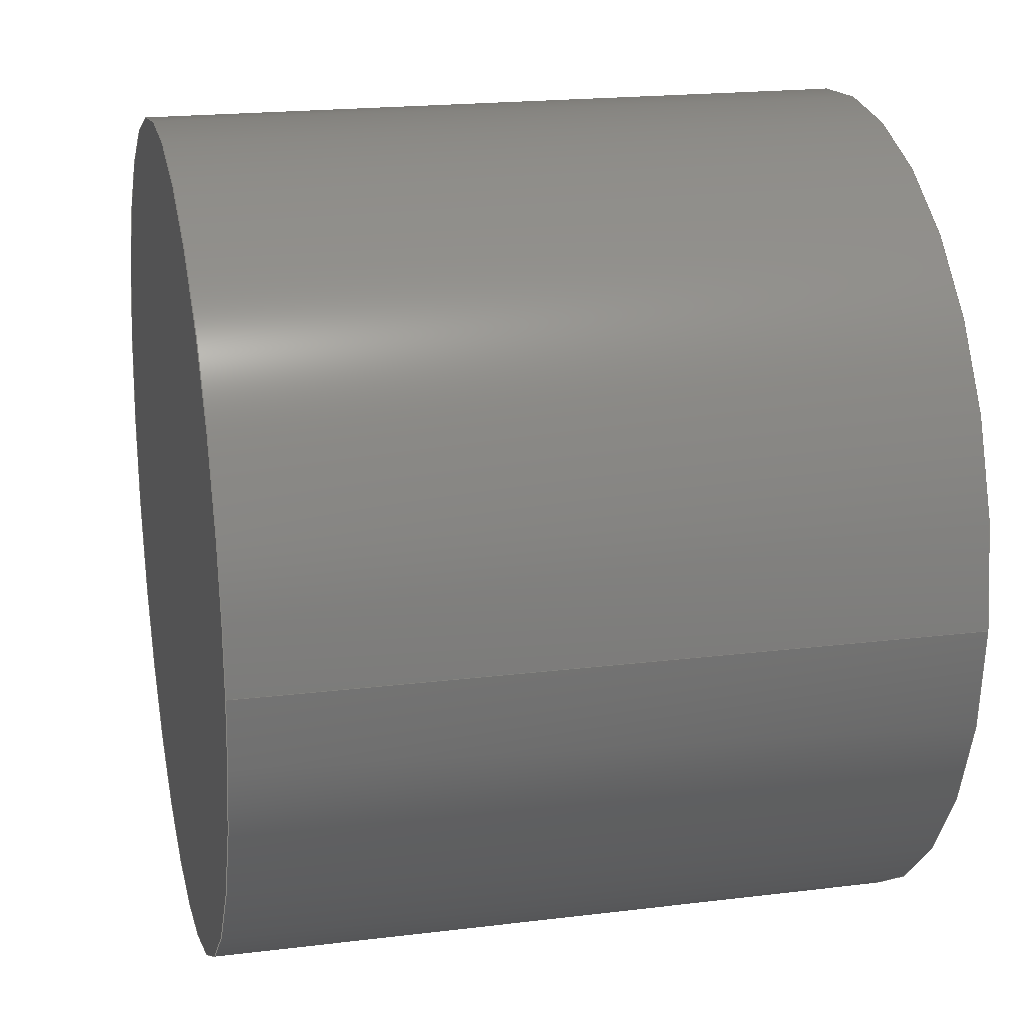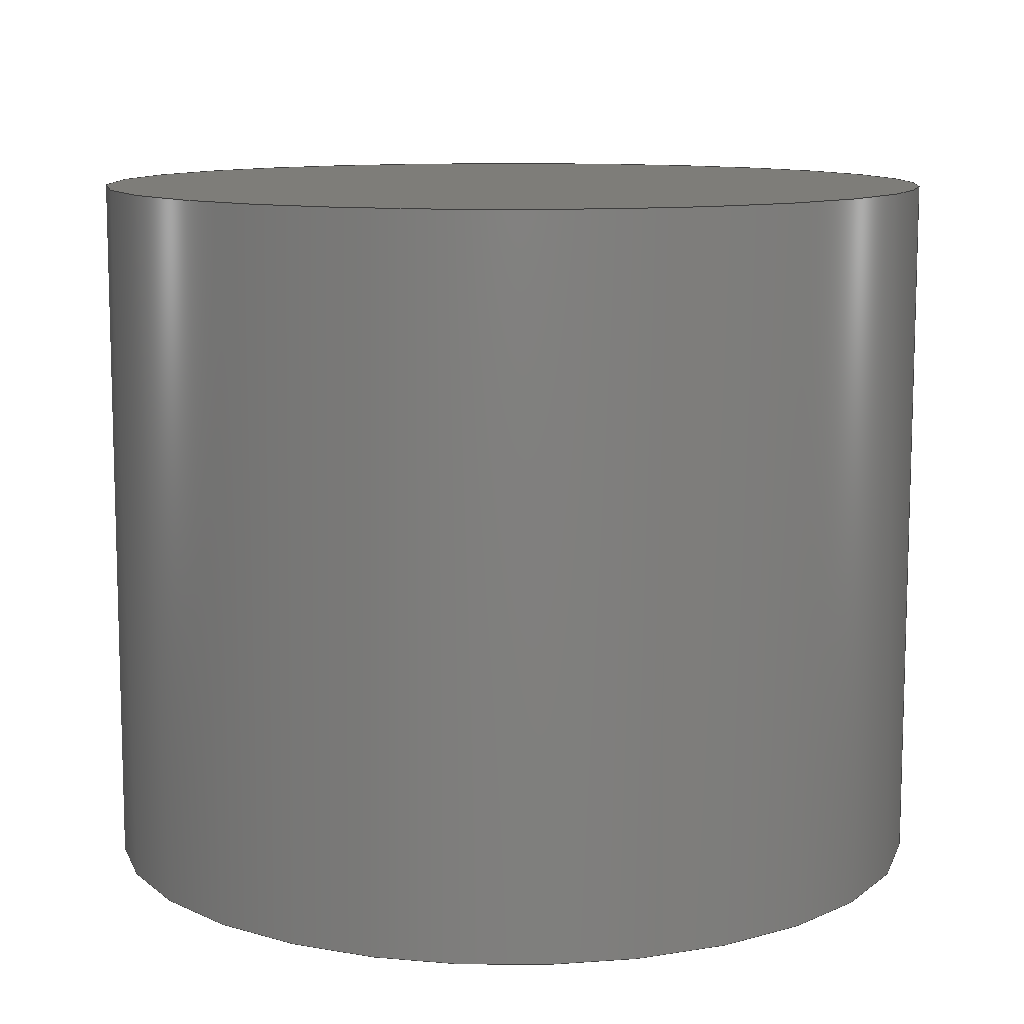
<metadata>
{"format":"step","ext":"stp","renderer":"f3d","projection":"perspective","resolution":1024,"background":"white","views":[{"elev":19.3,"azim":76.9,"up":"+Z"},{"elev":10.7,"azim":-171.2,"up":"+Y"}]}
</metadata>
<code>
ISO-10303-21;
DATA;
#1=SHAPE_REPRESENTATION_RELATIONSHIP('','',#177,#3);
#2=MANIFOLD_SOLID_BREP('brep_1',#4);
#3=ADVANCED_BREP_SHAPE_REPRESENTATION('brep_rep_0',(#2,#179),#176);
#4=CLOSED_SHELL('',(#5,#6,#7,#8));
#5=ADVANCED_FACE('',(#9),#89,.T.);
#6=ADVANCED_FACE('',(#10),#87,.T.);
#7=ADVANCED_FACE('',(#11),#88,.T.);
#8=ADVANCED_FACE('',(#12),#90,.T.);
#9=FACE_OUTER_BOUND('',#13,.T.);
#10=FACE_OUTER_BOUND('',#14,.T.);
#11=FACE_OUTER_BOUND('',#15,.T.);
#12=FACE_OUTER_BOUND('',#16,.T.);
#13=EDGE_LOOP('',(#17,#18,#19,#20));
#14=EDGE_LOOP('',(#21,#22));
#15=EDGE_LOOP('',(#23,#24));
#16=EDGE_LOOP('',(#25,#26,#27,#28));
#17=ORIENTED_EDGE('',*,*,#67,.T.);
#18=ORIENTED_EDGE('',*,*,#68,.T.);
#19=ORIENTED_EDGE('',*,*,#69,.T.);
#20=ORIENTED_EDGE('',*,*,#70,.T.);
#21=ORIENTED_EDGE('',*,*,#71,.T.);
#22=ORIENTED_EDGE('',*,*,#70,.F.);
#23=ORIENTED_EDGE('',*,*,#68,.F.);
#24=ORIENTED_EDGE('',*,*,#72,.T.);
#25=ORIENTED_EDGE('',*,*,#71,.F.);
#26=ORIENTED_EDGE('',*,*,#69,.F.);
#27=ORIENTED_EDGE('',*,*,#72,.F.);
#28=ORIENTED_EDGE('',*,*,#67,.F.);
#29=PCURVE('',#89,#41);
#30=PCURVE('',#89,#42);
#31=PCURVE('',#89,#43);
#32=PCURVE('',#89,#44);
#33=PCURVE('',#87,#45);
#34=PCURVE('',#87,#46);
#35=PCURVE('',#88,#47);
#36=PCURVE('',#88,#48);
#37=PCURVE('',#90,#49);
#38=PCURVE('',#90,#50);
#39=PCURVE('',#90,#51);
#40=PCURVE('',#90,#52);
#41=DEFINITIONAL_REPRESENTATION('',(#53),#278);
#42=DEFINITIONAL_REPRESENTATION('',(#54),#278);
#43=DEFINITIONAL_REPRESENTATION('',(#55),#278);
#44=DEFINITIONAL_REPRESENTATION('',(#56),#278);
#45=DEFINITIONAL_REPRESENTATION('',(#78),#278);
#46=DEFINITIONAL_REPRESENTATION('',(#79),#278);
#47=DEFINITIONAL_REPRESENTATION('',(#80),#278);
#48=DEFINITIONAL_REPRESENTATION('',(#82),#278);
#49=DEFINITIONAL_REPRESENTATION('',(#57),#278);
#50=DEFINITIONAL_REPRESENTATION('',(#58),#278);
#51=DEFINITIONAL_REPRESENTATION('',(#59),#278);
#52=DEFINITIONAL_REPRESENTATION('',(#60),#278);
#53=B_SPLINE_CURVE_WITH_KNOTS('',1,(#219,#220),.UNSPECIFIED.,.F.,.F.,(2,
2),(0,10),.UNSPECIFIED.);
#54=B_SPLINE_CURVE_WITH_KNOTS('',1,(#226,#227),.UNSPECIFIED.,.F.,.F.,(2,
2),(-18.85,0),.UNSPECIFIED.);
#55=B_SPLINE_CURVE_WITH_KNOTS('',1,(#230,#231),.UNSPECIFIED.,.F.,.F.,(2,
2),(-10,0),.UNSPECIFIED.);
#56=B_SPLINE_CURVE_WITH_KNOTS('',1,(#237,#238),.UNSPECIFIED.,.F.,.F.,(2,
2),(0,18.85),.UNSPECIFIED.);
#57=B_SPLINE_CURVE_WITH_KNOTS('',1,(#269,#270),.UNSPECIFIED.,.F.,.F.,(2,
2),(-37.7,-18.85),.UNSPECIFIED.);
#58=B_SPLINE_CURVE_WITH_KNOTS('',1,(#271,#272),.UNSPECIFIED.,.F.,.F.,(2,
2),(-10,0),.UNSPECIFIED.);
#59=B_SPLINE_CURVE_WITH_KNOTS('',1,(#273,#274),.UNSPECIFIED.,.F.,.F.,(2,
2),(18.85,37.7),.UNSPECIFIED.);
#60=B_SPLINE_CURVE_WITH_KNOTS('',1,(#275,#276),.UNSPECIFIED.,.F.,.F.,(2,
2),(0,10),.UNSPECIFIED.);
#61=SURFACE_CURVE('',#73,(#29,#40),.PCURVE_S1);
#62=SURFACE_CURVE('',#74,(#30,#35),.PCURVE_S1);
#63=SURFACE_CURVE('',#75,(#31,#38),.PCURVE_S1);
#64=SURFACE_CURVE('',#76,(#32,#34),.PCURVE_S1);
#65=SURFACE_CURVE('',#77,(#33,#37),.PCURVE_S1);
#66=SURFACE_CURVE('',#81,(#36,#39),.PCURVE_S1);
#67=EDGE_CURVE('',#85,#86,#61,.T.);
#68=EDGE_CURVE('',#86,#84,#62,.T.);
#69=EDGE_CURVE('',#84,#83,#63,.T.);
#70=EDGE_CURVE('',#83,#85,#64,.T.);
#71=EDGE_CURVE('',#83,#85,#65,.T.);
#72=EDGE_CURVE('',#86,#84,#66,.T.);
#73=(
BOUNDED_CURVE()
B_SPLINE_CURVE(1,(#217,#218),.UNSPECIFIED.,.F.,.F.)
B_SPLINE_CURVE_WITH_KNOTS((2,2),(0,10),.UNSPECIFIED.)
CURVE()
GEOMETRIC_REPRESENTATION_ITEM()
RATIONAL_B_SPLINE_CURVE((1,1))
REPRESENTATION_ITEM('')
);
#74=(
BOUNDED_CURVE()
B_SPLINE_CURVE(2,(#221,#222,#223,#224,#225),.UNSPECIFIED.,.F.,.F.)
B_SPLINE_CURVE_WITH_KNOTS((3,2,3),(-18.85,-9.425,
0),.UNSPECIFIED.)
CURVE()
GEOMETRIC_REPRESENTATION_ITEM()
RATIONAL_B_SPLINE_CURVE((1,0.7071,1,0.7071,1))
REPRESENTATION_ITEM('')
);
#75=(
BOUNDED_CURVE()
B_SPLINE_CURVE(1,(#228,#229),.UNSPECIFIED.,.F.,.F.)
B_SPLINE_CURVE_WITH_KNOTS((2,2),(-10,0),.UNSPECIFIED.)
CURVE()
GEOMETRIC_REPRESENTATION_ITEM()
RATIONAL_B_SPLINE_CURVE((1,1))
REPRESENTATION_ITEM('')
);
#76=(
BOUNDED_CURVE()
B_SPLINE_CURVE(2,(#232,#233,#234,#235,#236),.UNSPECIFIED.,.F.,.F.)
B_SPLINE_CURVE_WITH_KNOTS((3,2,3),(0,9.425,18.85),
 .UNSPECIFIED.)
CURVE()
GEOMETRIC_REPRESENTATION_ITEM()
RATIONAL_B_SPLINE_CURVE((1,0.7071,1,0.7071,1))
REPRESENTATION_ITEM('')
);
#77=(
BOUNDED_CURVE()
B_SPLINE_CURVE(2,(#239,#240,#241,#242,#243),.UNSPECIFIED.,.F.,.F.)
B_SPLINE_CURVE_WITH_KNOTS((3,2,3),(-37.7,-28.27,
-18.85),.UNSPECIFIED.)
CURVE()
GEOMETRIC_REPRESENTATION_ITEM()
RATIONAL_B_SPLINE_CURVE((1,0.7071,1,0.7071,1))
REPRESENTATION_ITEM('')
);
#78=(
BOUNDED_CURVE()
B_SPLINE_CURVE(2,(#244,#245,#246,#247,#248),.UNSPECIFIED.,.F.,.F.)
B_SPLINE_CURVE_WITH_KNOTS((3,2,3),(-37.7,-28.27,
-18.85),.UNSPECIFIED.)
CURVE()
GEOMETRIC_REPRESENTATION_ITEM()
RATIONAL_B_SPLINE_CURVE((1,0.7071,1,0.7071,1))
REPRESENTATION_ITEM('')
);
#79=(
BOUNDED_CURVE()
B_SPLINE_CURVE(2,(#249,#250,#251,#252,#253),.UNSPECIFIED.,.F.,.F.)
B_SPLINE_CURVE_WITH_KNOTS((3,2,3),(0,9.425,18.85),
 .UNSPECIFIED.)
CURVE()
GEOMETRIC_REPRESENTATION_ITEM()
RATIONAL_B_SPLINE_CURVE((1,0.7071,1,0.7071,1))
REPRESENTATION_ITEM('')
);
#80=(
BOUNDED_CURVE()
B_SPLINE_CURVE(2,(#254,#255,#256,#257,#258),.UNSPECIFIED.,.F.,.F.)
B_SPLINE_CURVE_WITH_KNOTS((3,2,3),(-18.85,-9.425,
0),.UNSPECIFIED.)
CURVE()
GEOMETRIC_REPRESENTATION_ITEM()
RATIONAL_B_SPLINE_CURVE((1,0.7071,1,0.7071,1))
REPRESENTATION_ITEM('')
);
#81=(
BOUNDED_CURVE()
B_SPLINE_CURVE(2,(#259,#260,#261,#262,#263),.UNSPECIFIED.,.F.,.F.)
B_SPLINE_CURVE_WITH_KNOTS((3,2,3),(18.85,28.27,37.7),
 .UNSPECIFIED.)
CURVE()
GEOMETRIC_REPRESENTATION_ITEM()
RATIONAL_B_SPLINE_CURVE((1,0.7071,1,0.7071,1))
REPRESENTATION_ITEM('')
);
#82=(
BOUNDED_CURVE()
B_SPLINE_CURVE(2,(#264,#265,#266,#267,#268),.UNSPECIFIED.,.F.,.F.)
B_SPLINE_CURVE_WITH_KNOTS((3,2,3),(18.85,28.27,37.7),
 .UNSPECIFIED.)
CURVE()
GEOMETRIC_REPRESENTATION_ITEM()
RATIONAL_B_SPLINE_CURVE((1,0.7071,1,0.7071,1))
REPRESENTATION_ITEM('')
);
#83=VERTEX_POINT('',#213);
#84=VERTEX_POINT('',#214);
#85=VERTEX_POINT('',#215);
#86=VERTEX_POINT('',#216);
#87=B_SPLINE_SURFACE_WITH_KNOTS('',1,1,((#195,#196),(#197,#198)),
 .UNSPECIFIED.,.F.,.F.,.F.,(2,2),(2,2),(-7.5,7.5),(-13.5,1.5),
 .UNSPECIFIED.);
#88=B_SPLINE_SURFACE_WITH_KNOTS('',1,1,((#199,#200),(#201,#202)),
 .UNSPECIFIED.,.F.,.F.,.F.,(2,2),(2,2),(-13.5,1.5),(-7.5,7.5),
 .UNSPECIFIED.);
#89=(
BOUNDED_SURFACE()
B_SPLINE_SURFACE(2,1,((#185,#186),(#187,#188),(#189,#190),(#191,#192),(#193,
#194)),.UNSPECIFIED.,.F.,.F.,.F.)
B_SPLINE_SURFACE_WITH_KNOTS((3,2,3),(2,2),(0,9.425,18.85),
(0,10),.UNSPECIFIED.)
GEOMETRIC_REPRESENTATION_ITEM()
RATIONAL_B_SPLINE_SURFACE(((1,1),(0.7071,0.7071),
(1,1),(0.7071,0.7071),(1,1)))
REPRESENTATION_ITEM('')
SURFACE()
);
#90=(
BOUNDED_SURFACE()
B_SPLINE_SURFACE(2,1,((#203,#204),(#205,#206),(#207,#208),(#209,#210),(#211,
#212)),.UNSPECIFIED.,.F.,.F.,.F.)
B_SPLINE_SURFACE_WITH_KNOTS((3,2,3),(2,2),(18.85,28.27,
37.7),(0,10),.UNSPECIFIED.)
GEOMETRIC_REPRESENTATION_ITEM()
RATIONAL_B_SPLINE_SURFACE(((1,1),(0.7071,0.7071),
(1,1),(0.7071,0.7071),(1,1)))
REPRESENTATION_ITEM('')
SURFACE()
);
#91=SHAPE_DEFINITION_REPRESENTATION(#92,#177);
#92=PRODUCT_DEFINITION_SHAPE('Document','',#94);
#93=PRODUCT_DEFINITION_CONTEXT('3D Mechanical Parts',#166,'design');
#94=PRODUCT_DEFINITION('A','First version',#136,#93);
#95=DATE_TIME_ROLE('classification_date');
#96=DATE_TIME_ROLE('creation_date');
#97=APPLIED_DATE_AND_TIME_ASSIGNMENT(#121,#95,(#100));
#98=APPLIED_DATE_AND_TIME_ASSIGNMENT(#123,#96,(#94));
#99=SECURITY_CLASSIFICATION_LEVEL('unclassified');
#100=SECURITY_CLASSIFICATION('A','Security for version',#99);
#101=APPLIED_SECURITY_CLASSIFICATION_ASSIGNMENT(#100,(#136));
#102=APPROVAL_ROLE('Version approval');
#103=APPROVAL_ROLE('Version Security approval');
#104=APPROVAL_ROLE('Definition approval');
#105=APPROVAL_PERSON_ORGANIZATION(#154,#130,#102);
#106=APPROVAL_PERSON_ORGANIZATION(#155,#131,#103);
#107=APPROVAL_PERSON_ORGANIZATION(#158,#132,#104);
#108=COORDINATED_UNIVERSAL_TIME_OFFSET(5,0,.BEHIND.);
#109=LOCAL_TIME(0,0,0,#108);
#110=LOCAL_TIME(0,0,0,#108);
#111=LOCAL_TIME(0,0,0,#108);
#112=LOCAL_TIME(0,0,0,#108);
#113=LOCAL_TIME(0,0,0,#108);
#114=CALENDAR_DATE(1999,1,1);
#115=CALENDAR_DATE(1999,1,1);
#116=CALENDAR_DATE(1999,1,1);
#117=CALENDAR_DATE(1999,1,1);
#118=CALENDAR_DATE(1999,1,1);
#119=DATE_AND_TIME(#114,#109);
#120=DATE_AND_TIME(#115,#110);
#121=DATE_AND_TIME(#116,#111);
#122=DATE_AND_TIME(#117,#112);
#123=DATE_AND_TIME(#118,#113);
#124=APPROVAL_DATE_TIME(#119,#130);
#125=APPROVAL_DATE_TIME(#120,#131);
#126=APPROVAL_DATE_TIME(#122,#132);
#127=APPROVAL_STATUS('not_yet_approved');
#128=APPROVAL_STATUS('not_yet_approved');
#129=APPROVAL_STATUS('approved');
#130=APPROVAL(#127,'Version approval');
#131=APPROVAL(#128,'Version Security approval');
#132=APPROVAL(#129,'Definition approval');
#133=APPLIED_APPROVAL_ASSIGNMENT(#130,(#136));
#134=APPLIED_APPROVAL_ASSIGNMENT(#131,(#100));
#135=APPLIED_APPROVAL_ASSIGNMENT(#132,(#94));
#136=PRODUCT_DEFINITION_FORMATION_WITH_SPECIFIED_SOURCE('A',
'First version',#168,.MADE.);
#137=PERSON_AND_ORGANIZATION_ROLE('design_owner');
#138=PERSON_AND_ORGANIZATION_ROLE('creator');
#139=PERSON_AND_ORGANIZATION_ROLE('design_supplier');
#140=PERSON_AND_ORGANIZATION_ROLE('classification_officer');
#141=PERSON_AND_ORGANIZATION_ROLE('creator');
#142=ORGANIZATION('STI','lab','lab');
#143=ORGANIZATION('STI','unknown','unknown');
#144=ORGANIZATION('STI','unknown','unknown');
#145=ORGANIZATION('STI','unknown','unknown');
#146=ORGANIZATION('STI','unknown','unknown');
#147=ORGANIZATION('STI','unknown','unknown');
#148=ORGANIZATION('STI','unknown','unknown');
#149=PERSON('1','Box','vc60',$,$,$);
#150=PERSON('2','last','first',$,$,$);
#151=PERSON('3','President','Mr.',$,$,$);
#152=PERSON_AND_ORGANIZATION(#149,#142);
#153=PERSON_AND_ORGANIZATION(#150,#143);
#154=PERSON_AND_ORGANIZATION(#151,#144);
#155=PERSON_AND_ORGANIZATION(#151,#145);
#156=PERSON_AND_ORGANIZATION(#151,#146);
#157=PERSON_AND_ORGANIZATION(#150,#147);
#158=PERSON_AND_ORGANIZATION(#151,#148);
#159=APPLIED_PERSON_AND_ORGANIZATION_ASSIGNMENT(#152,#137,(#168));
#160=APPLIED_PERSON_AND_ORGANIZATION_ASSIGNMENT(#153,#138,(#136));
#161=APPLIED_PERSON_AND_ORGANIZATION_ASSIGNMENT(#153,#139,(#136));
#162=APPLIED_PERSON_AND_ORGANIZATION_ASSIGNMENT(#156,#140,(#100));
#163=APPLIED_PERSON_AND_ORGANIZATION_ASSIGNMENT(#157,#141,(#94));
#164=PRODUCT_RELATED_PRODUCT_CATEGORY('detail','detail',(#168));
#165=APPLICATION_PROTOCOL_DEFINITION('International Standard',
'config_control_design',1994,#166);
#166=APPLICATION_CONTEXT(
'configuration controlled 3d designs of mechanical parts and assemblie
s');
#167=PRODUCT_CONTEXT('3D Mechanical Parts',#166,'mechanical');
#168=PRODUCT('Document','Document','',(#167));
#169=(
LENGTH_UNIT()
NAMED_UNIT(*)
SI_UNIT(.MILLI.,.METRE.)
);
#170=(
NAMED_UNIT(*)
PLANE_ANGLE_UNIT()
SI_UNIT($,.RADIAN.)
);
#171=DIMENSIONAL_EXPONENTS(0,0,0,0,0,0,0);
#172=PLANE_ANGLE_MEASURE_WITH_UNIT(PLANE_ANGLE_MEASURE(0.01745),#170);
#173=(
CONVERSION_BASED_UNIT('DEGREES',#172)
NAMED_UNIT(#171)
PLANE_ANGLE_UNIT()
);
#174=(
NAMED_UNIT(*)
SI_UNIT($,.STERADIAN.)
SOLID_ANGLE_UNIT()
);
#175=UNCERTAINTY_MEASURE_WITH_UNIT(LENGTH_MEASURE(0.001),#169,
'DISTANCE_ACCURACY_VALUE',
'Maximum model space distance between geometric entities at asserted c
onnectivities');
#176=(
GEOMETRIC_REPRESENTATION_CONTEXT(3)
GLOBAL_UNCERTAINTY_ASSIGNED_CONTEXT((#175))
GLOBAL_UNIT_ASSIGNED_CONTEXT((#174,#173,#169))
REPRESENTATION_CONTEXT('ID1','3D')
);
#177=SHAPE_REPRESENTATION('Document',(#178,#179),#176);
#178=AXIS2_PLACEMENT_3D('',#184,#180,#181);
#179=AXIS2_PLACEMENT_3D('',#277,#182,#183);
#180=DIRECTION('',(0,0,1));
#181=DIRECTION('',(1,0,0));
#182=DIRECTION('',(0,0,1));
#183=DIRECTION('',(1,0,0));
#184=CARTESIAN_POINT('',(0,0,0));
#185=CARTESIAN_POINT('',(6,20,3.944e-31));
#186=CARTESIAN_POINT('',(6,10,3.944e-31));
#187=CARTESIAN_POINT('',(6,20,6));
#188=CARTESIAN_POINT('',(6,10,6));
#189=CARTESIAN_POINT('',(2.665e-15,20,6));
#190=CARTESIAN_POINT('',(2.665e-15,10,6));
#191=CARTESIAN_POINT('',(-6,20,6));
#192=CARTESIAN_POINT('',(-6,10,6));
#193=CARTESIAN_POINT('',(-6,20,7.84e-15));
#194=CARTESIAN_POINT('',(-6,10,7.84e-15));
#195=CARTESIAN_POINT('',(-7.5,20,-7.5));
#196=CARTESIAN_POINT('',(7.5,20,-7.5));
#197=CARTESIAN_POINT('',(-7.5,20,7.5));
#198=CARTESIAN_POINT('',(7.5,20,7.5));
#199=CARTESIAN_POINT('',(-7.5,10,-7.5));
#200=CARTESIAN_POINT('',(-7.5,10,7.5));
#201=CARTESIAN_POINT('',(7.5,10,-7.5));
#202=CARTESIAN_POINT('',(7.5,10,7.5));
#203=CARTESIAN_POINT('',(-6,20,7.84e-15));
#204=CARTESIAN_POINT('',(-6,10,7.84e-15));
#205=CARTESIAN_POINT('',(-6,20,-6));
#206=CARTESIAN_POINT('',(-6,10,-6));
#207=CARTESIAN_POINT('',(-5.329e-15,20,-6));
#208=CARTESIAN_POINT('',(-5.329e-15,10,-6));
#209=CARTESIAN_POINT('',(6,20,-6));
#210=CARTESIAN_POINT('',(6,10,-6));
#211=CARTESIAN_POINT('',(6,20,3.944e-31));
#212=CARTESIAN_POINT('',(6,10,3.944e-31));
#213=CARTESIAN_POINT('',(6,20,3.944e-31));
#214=CARTESIAN_POINT('',(6,10,3.944e-31));
#215=CARTESIAN_POINT('',(-6,20,7.84e-15));
#216=CARTESIAN_POINT('',(-6,10,7.84e-15));
#217=CARTESIAN_POINT('',(-6,20,7.84e-15));
#218=CARTESIAN_POINT('',(-6,10,7.84e-15));
#219=CARTESIAN_POINT('',(18.85,0));
#220=CARTESIAN_POINT('',(18.85,10));
#221=CARTESIAN_POINT('',(-6,10,7.84e-15));
#222=CARTESIAN_POINT('',(-6,10,6));
#223=CARTESIAN_POINT('',(2.665e-15,10,6));
#224=CARTESIAN_POINT('',(6,10,6));
#225=CARTESIAN_POINT('',(6,10,3.944e-31));
#226=CARTESIAN_POINT('',(18.85,10));
#227=CARTESIAN_POINT('',(0,10));
#228=CARTESIAN_POINT('',(6,10,3.944e-31));
#229=CARTESIAN_POINT('',(6,20,3.944e-31));
#230=CARTESIAN_POINT('',(0,10));
#231=CARTESIAN_POINT('',(0,0));
#232=CARTESIAN_POINT('',(6,20,3.944e-31));
#233=CARTESIAN_POINT('',(6,20,6));
#234=CARTESIAN_POINT('',(2.665e-15,20,6));
#235=CARTESIAN_POINT('',(-6,20,6));
#236=CARTESIAN_POINT('',(-6,20,7.84e-15));
#237=CARTESIAN_POINT('',(0,0));
#238=CARTESIAN_POINT('',(18.85,0));
#239=CARTESIAN_POINT('',(6,20,3.944e-31));
#240=CARTESIAN_POINT('',(6,20,-6));
#241=CARTESIAN_POINT('',(-5.329e-15,20,-6));
#242=CARTESIAN_POINT('',(-6,20,-6));
#243=CARTESIAN_POINT('',(-6,20,7.84e-15));
#244=CARTESIAN_POINT('',(0,0));
#245=CARTESIAN_POINT('',(-6,-6.28e-15));
#246=CARTESIAN_POINT('',(-6,-6));
#247=CARTESIAN_POINT('',(-6,-12));
#248=CARTESIAN_POINT('',(7.84e-15,-12));
#249=CARTESIAN_POINT('',(0,0));
#250=CARTESIAN_POINT('',(6,2.512e-15));
#251=CARTESIAN_POINT('',(6,-6));
#252=CARTESIAN_POINT('',(6,-12));
#253=CARTESIAN_POINT('',(7.84e-15,-12));
#254=CARTESIAN_POINT('',(-12,7.84e-15));
#255=CARTESIAN_POINT('',(-12,6));
#256=CARTESIAN_POINT('',(-6,6));
#257=CARTESIAN_POINT('',(2.512e-15,6));
#258=CARTESIAN_POINT('',(0,0));
#259=CARTESIAN_POINT('',(-6,10,7.84e-15));
#260=CARTESIAN_POINT('',(-6,10,-6));
#261=CARTESIAN_POINT('',(-5.329e-15,10,-6));
#262=CARTESIAN_POINT('',(6,10,-6));
#263=CARTESIAN_POINT('',(6,10,3.944e-31));
#264=CARTESIAN_POINT('',(-12,7.84e-15));
#265=CARTESIAN_POINT('',(-12,-6));
#266=CARTESIAN_POINT('',(-6,-6));
#267=CARTESIAN_POINT('',(-6.28e-15,-6));
#268=CARTESIAN_POINT('',(0,0));
#269=CARTESIAN_POINT('',(37.7,0));
#270=CARTESIAN_POINT('',(18.85,0));
#271=CARTESIAN_POINT('',(37.7,10));
#272=CARTESIAN_POINT('',(37.7,0));
#273=CARTESIAN_POINT('',(18.85,10));
#274=CARTESIAN_POINT('',(37.7,10));
#275=CARTESIAN_POINT('',(18.85,0));
#276=CARTESIAN_POINT('',(18.85,10));
#277=CARTESIAN_POINT('',(0,0,0));
#278=(
GEOMETRIC_REPRESENTATION_CONTEXT(2)
PARAMETRIC_REPRESENTATION_CONTEXT()
REPRESENTATION_CONTEXT('pspace','')
);
ENDSEC;
END-ISO-10303-21;

</code>
